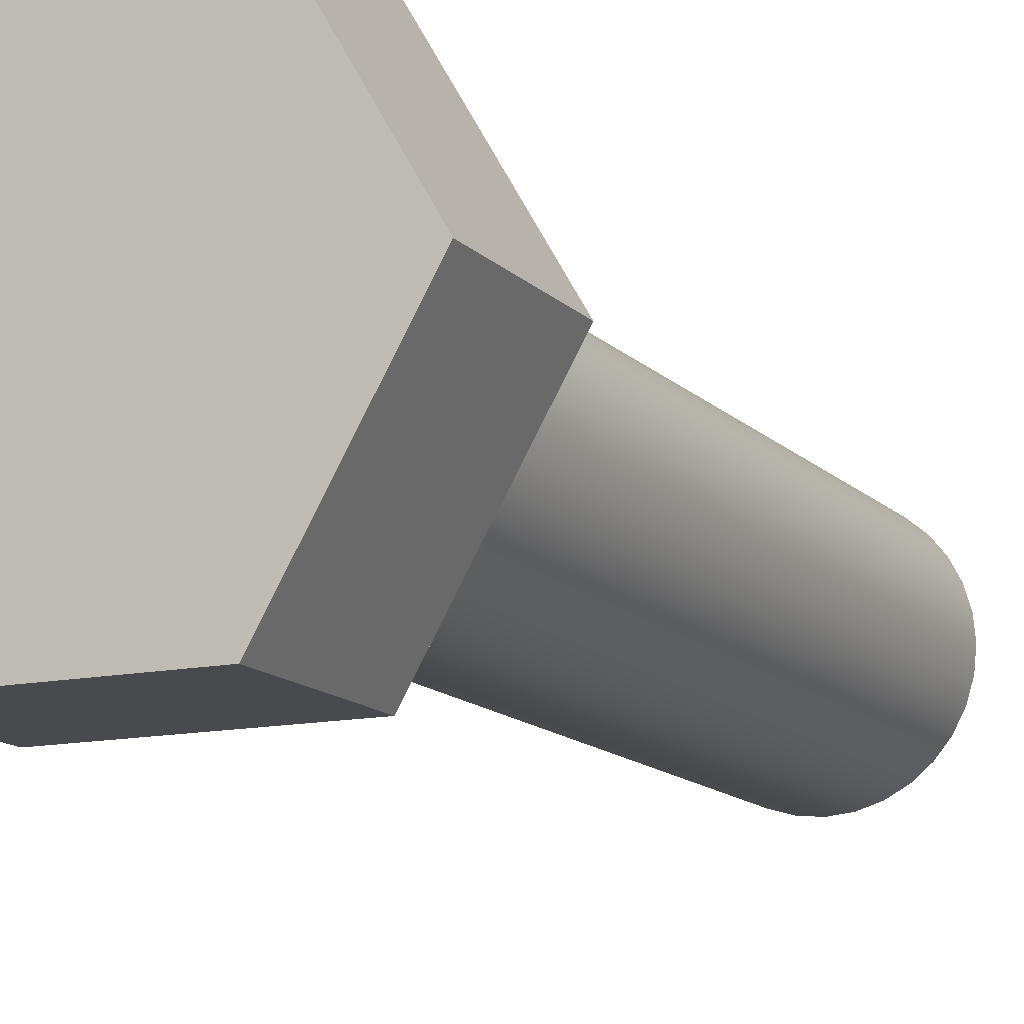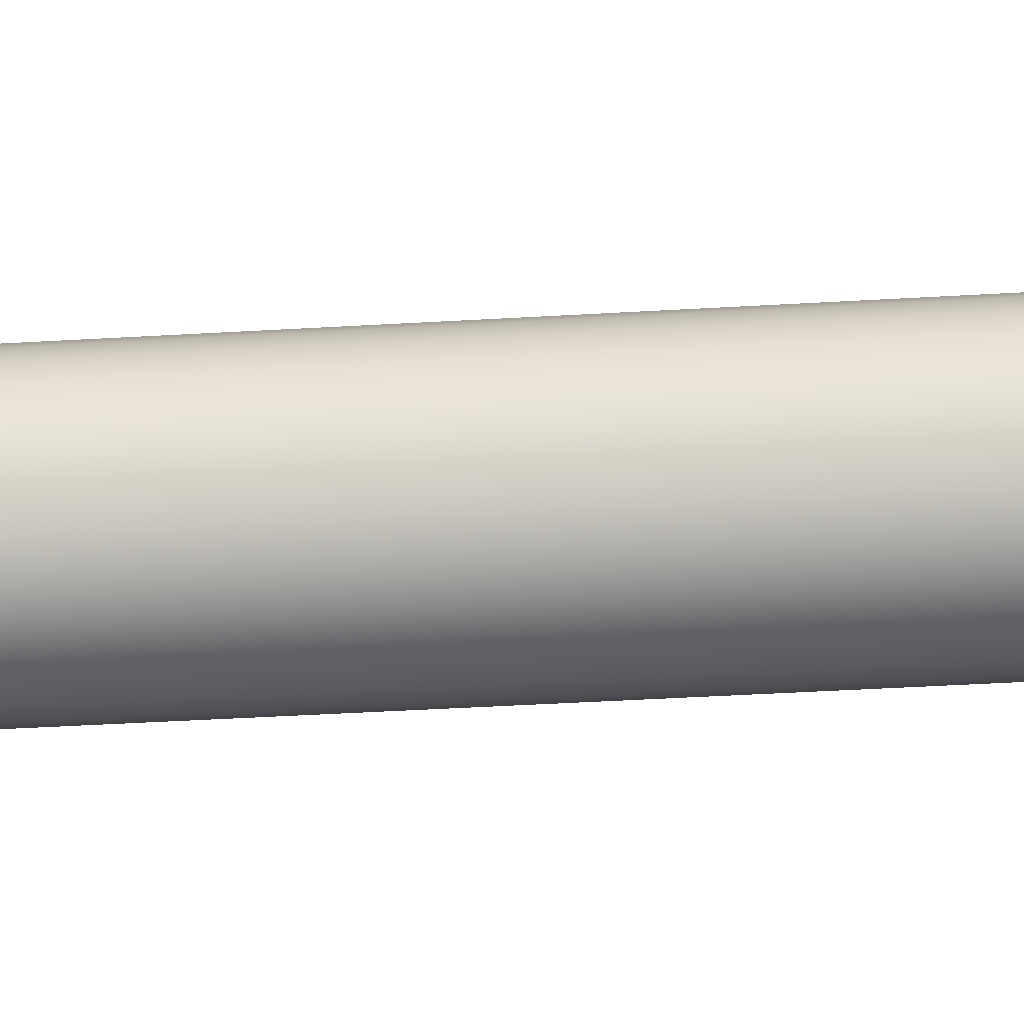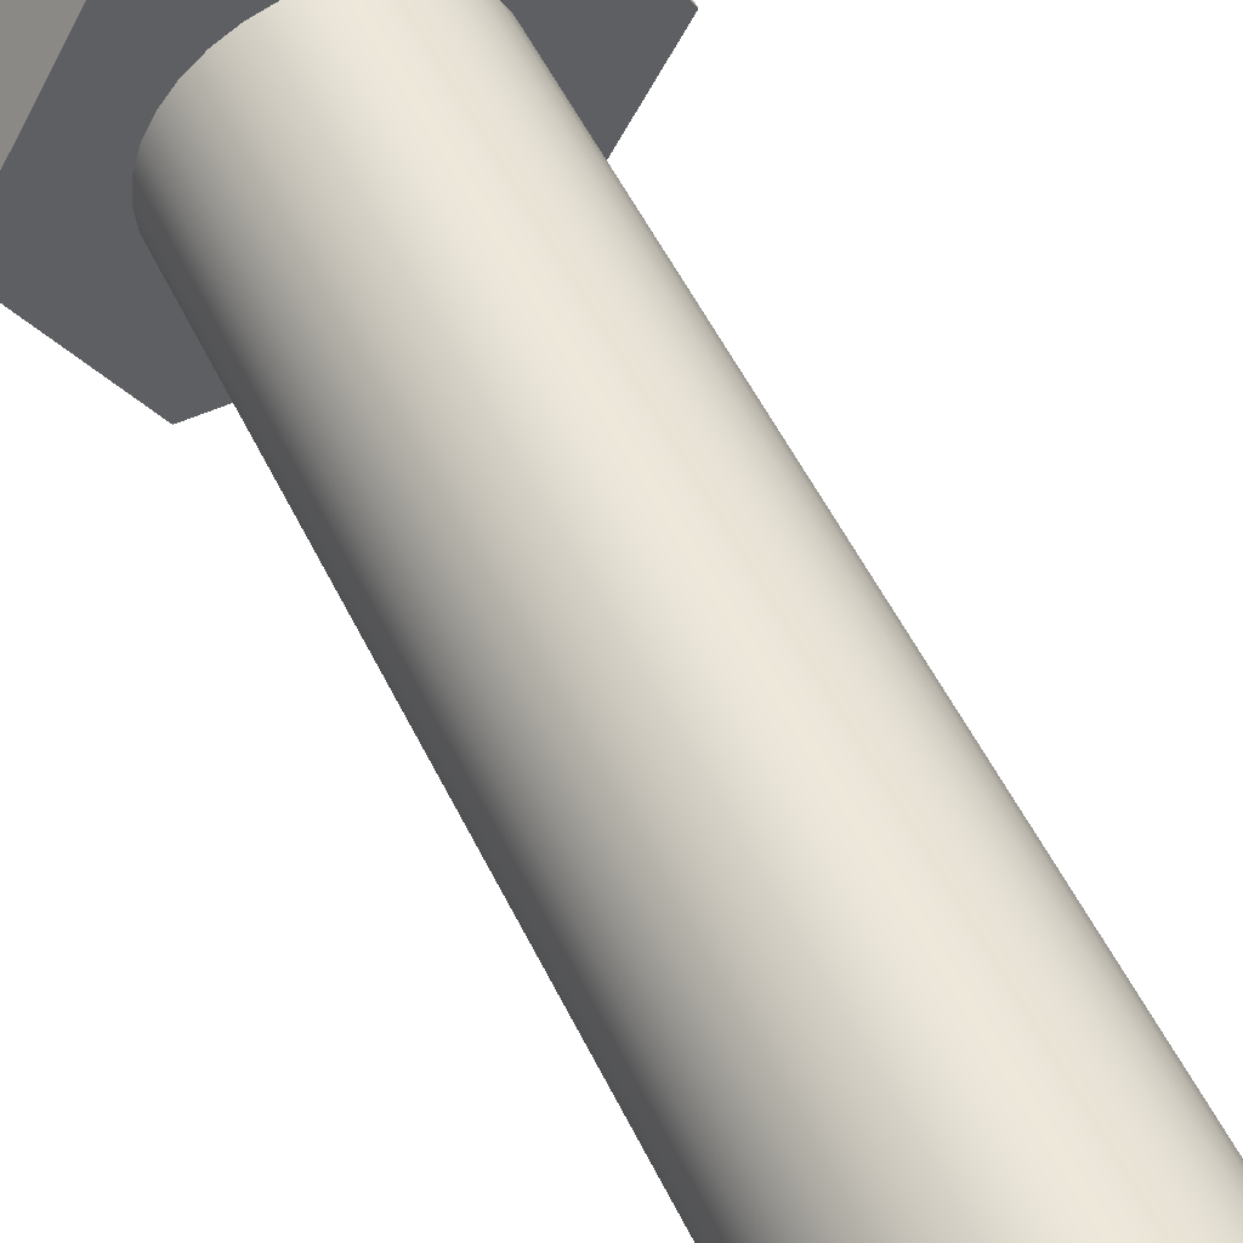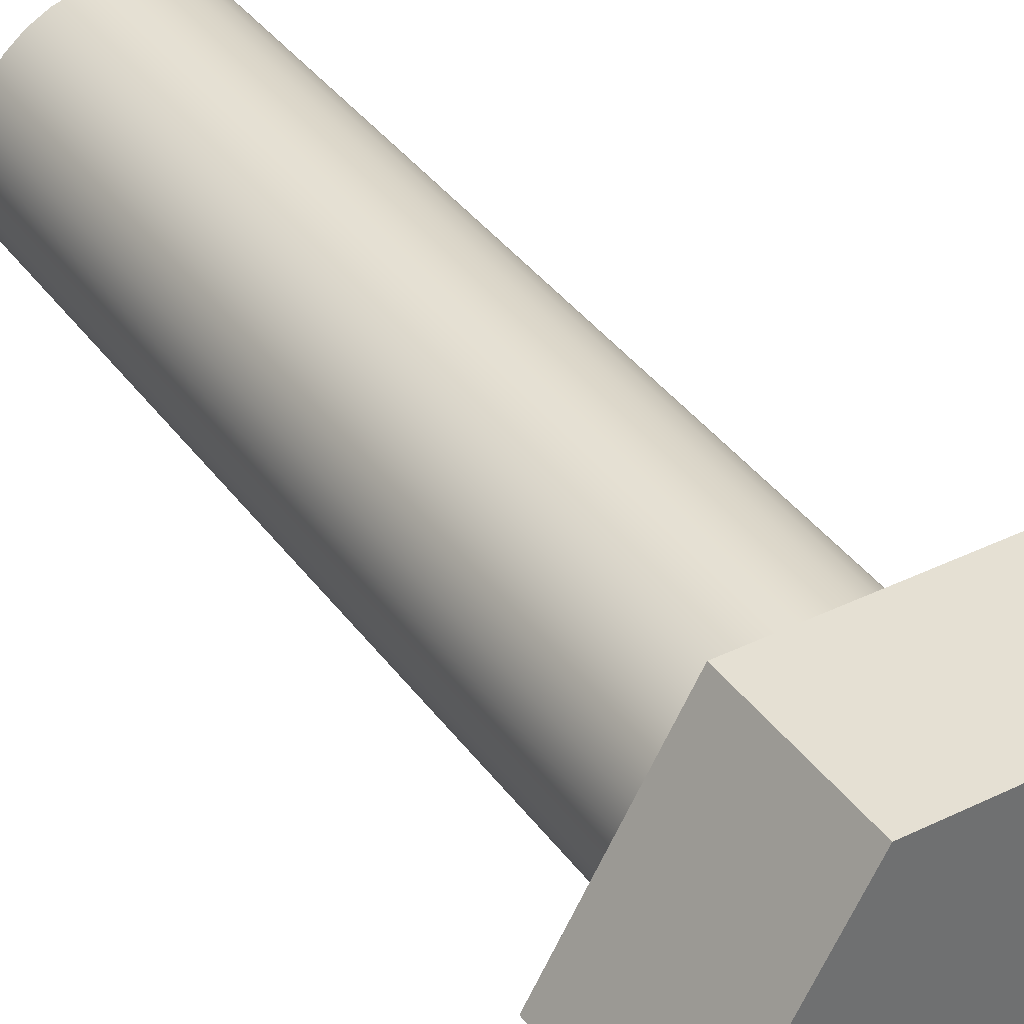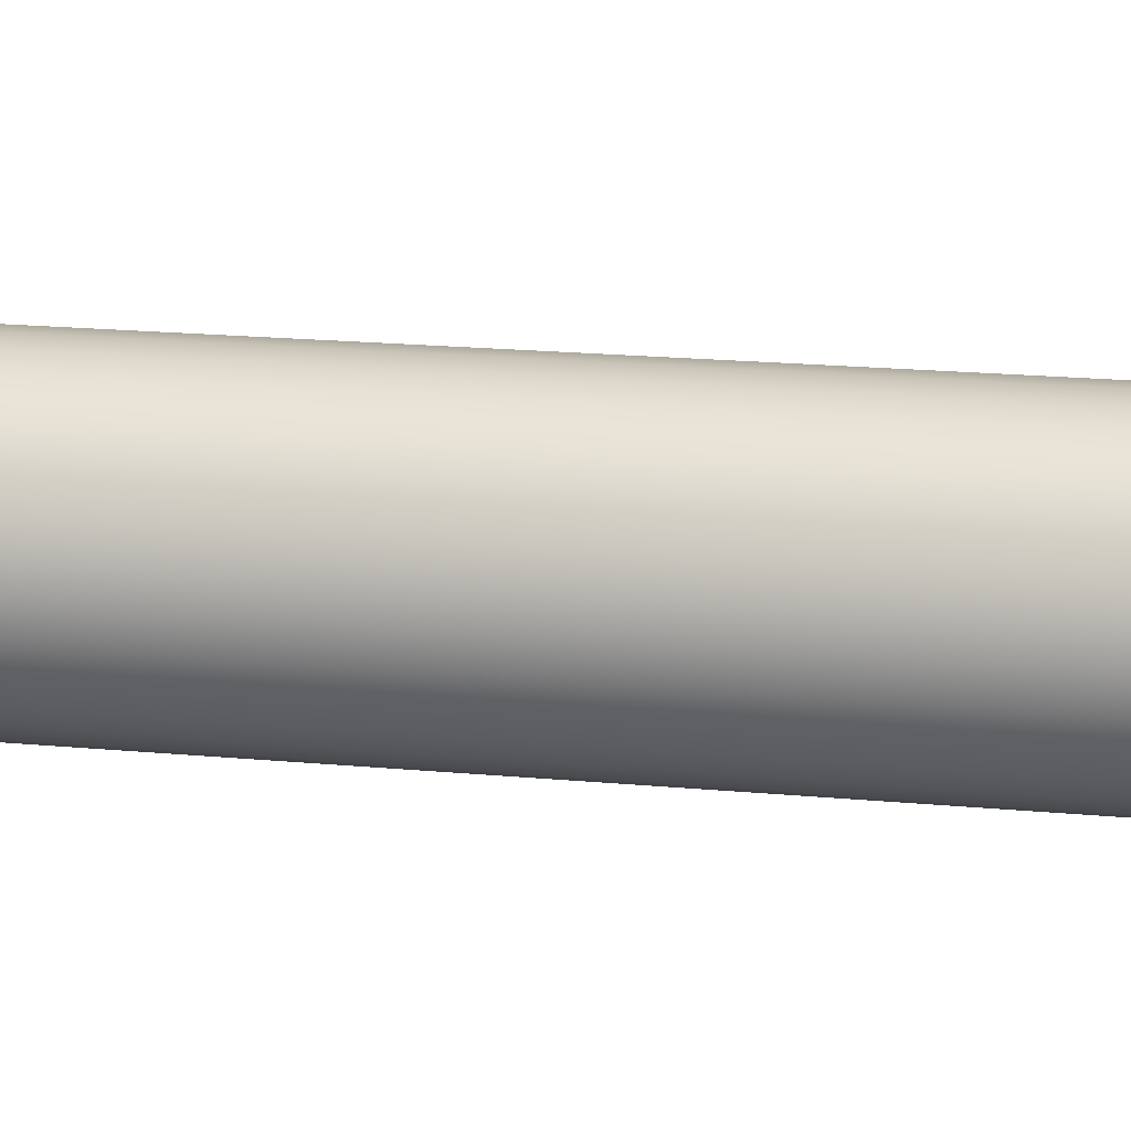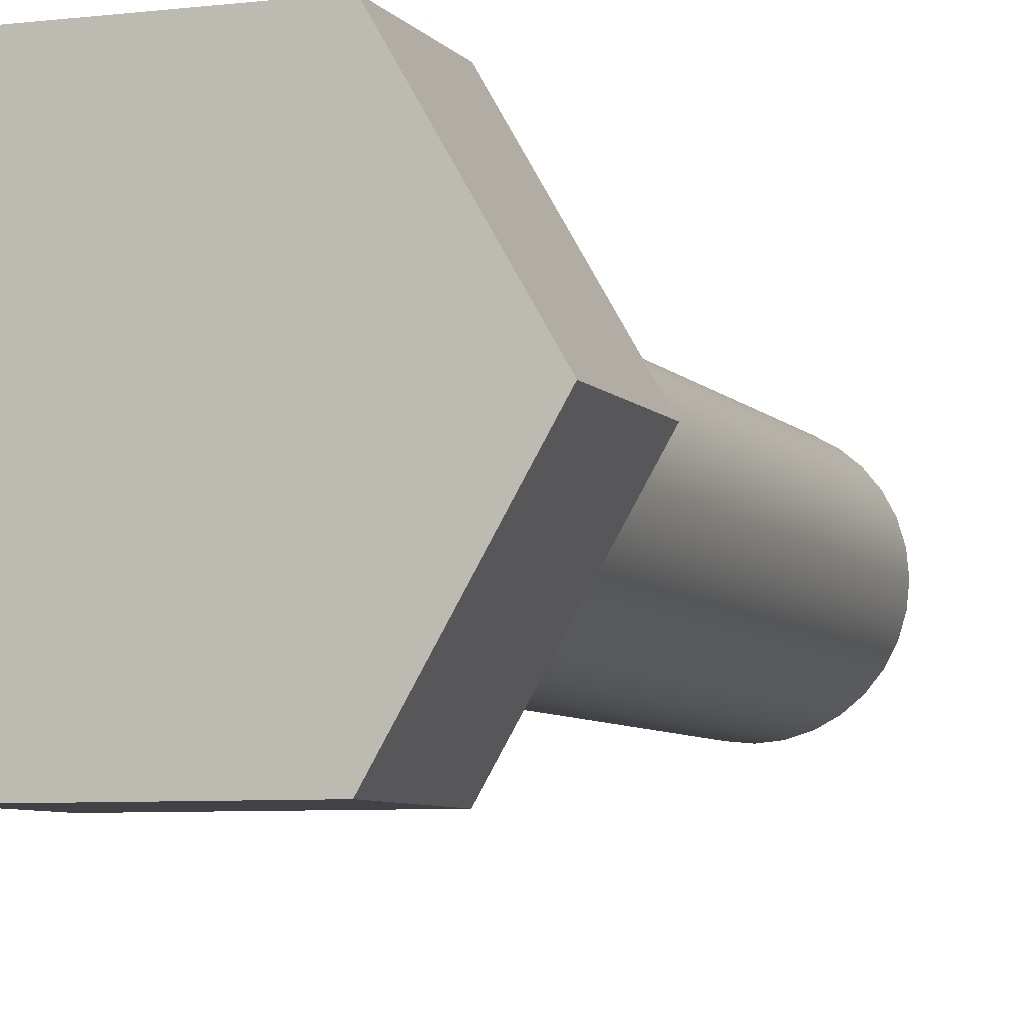
<metadata>
{"format":"obj","ext":"obj","renderer":"f3d","projection":"perspective","resolution":1024,"background":"white","views":[{"elev":-13.0,"azim":25.8,"up":"+Z"},{"elev":-51.9,"azim":-86.5,"up":"+Z"},{"elev":53.6,"azim":154.5,"up":"+Z"},{"elev":37.9,"azim":-31.8,"up":"+Z"},{"elev":19.5,"azim":-80.1,"up":"+Z"},{"elev":-6.2,"azim":20.0,"up":"+Z"}]}
</metadata>
<code>
v 0.4 3.53 -4.899e-17
v 0.3923 3.53 0.07804
v 0.3696 3.53 0.1531
v 0.3326 3.53 0.2222
v 0.2828 3.53 0.2828
v 0.2222 3.53 0.3326
v 0.1531 3.53 0.3696
v 0.07804 3.53 0.3923
v -2.449e-17 3.53 0.4
v -0.07804 3.53 0.3923
v -0.1531 3.53 0.3696
v -0.2222 3.53 0.3326
v -0.2828 3.53 0.2828
v -0.3326 3.53 0.2222
v -0.3696 3.53 0.1531
v -0.3923 3.53 0.07804
v -0.4 3.53 0
v -0.3923 3.53 -0.07804
v -0.3696 3.53 -0.1531
v -0.3326 3.53 -0.2222
v -0.2828 3.53 -0.2828
v -0.2222 3.53 -0.3326
v -0.1531 3.53 -0.3696
v -0.07804 3.53 -0.3923
v -2.449e-17 3.53 -0.4
v 0.07804 3.53 -0.3923
v 0.1531 3.53 -0.3696
v 0.2222 3.53 -0.3326
v 0.2828 3.53 -0.2828
v 0.3326 3.53 -0.2222
v 0.3696 3.53 -0.1531
v 0.3923 3.53 -0.07804
v 0.4 0.53 -4.899e-17
v 0.3923 0.53 -0.07804
v 0.3696 0.53 -0.1531
v 0.3326 0.53 -0.2222
v 0.2828 0.53 -0.2828
v 0.2222 0.53 -0.3326
v 0.1531 0.53 -0.3696
v 0.07804 0.53 -0.3923
v -2.449e-17 0.53 -0.4
v -0.07804 0.53 -0.3923
v -0.1531 0.53 -0.3696
v -0.2222 0.53 -0.3326
v -0.2828 0.53 -0.2828
v -0.3326 0.53 -0.2222
v -0.3696 0.53 -0.1531
v -0.3923 0.53 -0.07804
v -0.4 0.53 0
v -0.3923 0.53 0.07804
v -0.3696 0.53 0.1531
v -0.3326 0.53 0.2222
v -0.2828 0.53 0.2828
v -0.2222 0.53 0.3326
v -0.1531 0.53 0.3696
v -0.07804 0.53 0.3923
v -2.449e-17 0.53 0.4
v 0.07804 0.53 0.3923
v 0.1531 0.53 0.3696
v 0.2222 0.53 0.3326
v 0.2828 0.53 0.2828
v 0.3326 0.53 0.2222
v 0.3696 0.53 0.1531
v 0.3923 0.53 0.07804
v 0.4 0.53 -4.899e-17
v 0.4 3.53 -4.899e-17
v 0.4 3.53 -4.899e-17
v 0.3923 3.53 -0.07804
v 0.3696 3.53 -0.1531
v 0.3326 3.53 -0.2222
v 0.2828 3.53 -0.2828
v 0.2222 3.53 -0.3326
v 0.1531 3.53 -0.3696
v 0.07804 3.53 -0.3923
v -2.449e-17 3.53 -0.4
v -0.07804 3.53 -0.3923
v -0.1531 3.53 -0.3696
v -0.2222 3.53 -0.3326
v -0.2828 3.53 -0.2828
v -0.3326 3.53 -0.2222
v -0.3696 3.53 -0.1531
v -0.3923 3.53 -0.07804
v -0.4 3.53 0
v -0.3923 3.53 0.07804
v -0.3696 3.53 0.1531
v -0.3326 3.53 0.2222
v -0.2828 3.53 0.2828
v -0.2222 3.53 0.3326
v -0.1531 3.53 0.3696
v -0.07804 3.53 0.3923
v -2.449e-17 3.53 0.4
v 0.07804 3.53 0.3923
v 0.1531 3.53 0.3696
v 0.2222 3.53 0.3326
v 0.2828 3.53 0.2828
v 0.3326 3.53 0.2222
v 0.3696 3.53 0.1531
v 0.3923 3.53 0.07804
v 0.7506 0 4.441e-16
v 0.3753 0 -0.65
v 0.3753 0.53 -0.65
v 0.7506 0.53 4.441e-16
v 0.3753 0 0.65
v 0.7506 0 4.441e-16
v 0.7506 0.53 4.441e-16
v 0.3753 0.53 0.65
v -0.3753 0 0.65
v 0.3753 0 0.65
v 0.3753 0.53 0.65
v -0.3753 0.53 0.65
v -0.7506 0 -1.665e-16
v -0.3753 0 0.65
v -0.3753 0.53 0.65
v -0.7506 0.53 -2.22e-16
v -0.3753 0 -0.65
v -0.7506 0 -1.665e-16
v -0.7506 0.53 -2.22e-16
v -0.3753 0.53 -0.65
v 0.3753 0 -0.65
v -0.3753 0 -0.65
v -0.3753 0.53 -0.65
v 0.3753 0.53 -0.65
v 0.4 0.53 -4.899e-17
v 0.3923 0.53 0.07804
v 0.3696 0.53 0.1531
v 0.3326 0.53 0.2222
v 0.2828 0.53 0.2828
v 0.2222 0.53 0.3326
v 0.1531 0.53 0.3696
v 0.07804 0.53 0.3923
v -2.449e-17 0.53 0.4
v -0.07804 0.53 0.3923
v -0.1531 0.53 0.3696
v -0.2222 0.53 0.3326
v -0.2828 0.53 0.2828
v -0.3326 0.53 0.2222
v -0.3696 0.53 0.1531
v -0.3923 0.53 0.07804
v -0.4 0.53 0
v -0.3923 0.53 -0.07804
v -0.3696 0.53 -0.1531
v -0.3326 0.53 -0.2222
v -0.2828 0.53 -0.2828
v -0.2222 0.53 -0.3326
v -0.1531 0.53 -0.3696
v -0.07804 0.53 -0.3923
v -2.449e-17 0.53 -0.4
v 0.07804 0.53 -0.3923
v 0.1531 0.53 -0.3696
v 0.2222 0.53 -0.3326
v 0.2828 0.53 -0.2828
v 0.3326 0.53 -0.2222
v 0.3696 0.53 -0.1531
v 0.3923 0.53 -0.07804
v 0.3753 0.53 -0.65
v -0.3753 0.53 -0.65
v -0.7506 0.53 -2.22e-16
v -0.3753 0.53 0.65
v 0.3753 0.53 0.65
v 0.7506 0.53 4.441e-16
v -0.3753 0 -0.65
v 0.3753 0 -0.65
v 0.7506 0 4.441e-16
v 0.3753 0 0.65
v -0.3753 0 0.65
v -0.7506 0 -1.665e-16
g 8dc1c050-e2e6-11ea-bed2-54bf646e7e1f
f 2 64 1
f 1 64 65
f 66 33 32
f 32 33 34
f 32 34 31
f 31 34 35
f 31 35 30
f 30 35 36
f 30 36 29
f 29 36 37
f 29 37 28
f 28 37 38
f 28 38 27
f 27 38 39
f 27 39 26
f 26 39 40
f 26 40 25
f 25 40 41
f 25 41 24
f 24 41 42
f 24 42 23
f 23 42 43
f 23 43 22
f 22 43 44
f 22 44 21
f 21 44 45
f 21 45 20
f 20 45 46
f 20 46 19
f 19 46 47
f 19 47 18
f 18 47 48
f 18 48 17
f 17 48 49
f 17 49 16
f 16 49 50
f 16 50 15
f 15 50 51
f 15 51 14
f 14 51 52
f 14 52 13
f 13 52 53
f 13 53 12
f 12 53 54
f 12 54 11
f 11 54 55
f 11 55 10
f 10 55 56
f 10 56 9
f 9 56 57
f 9 57 8
f 8 57 58
f 8 58 7
f 7 58 59
f 7 59 6
f 6 59 60
f 6 60 5
f 5 60 61
f 5 61 4
f 4 61 62
f 4 62 3
f 3 62 63
f 3 63 2
f 2 63 64
g 8dcdcdec-e2e6-11ea-b4de-54bf646e7e1f
f 68 82 67
f 67 82 83
f 67 83 98
f 98 83 84
f 98 84 97
f 97 84 85
f 97 85 96
f 96 85 86
f 96 86 95
f 95 86 87
f 95 87 94
f 94 87 88
f 94 88 93
f 93 88 89
f 93 89 92
f 92 89 90
f 92 90 91
f 82 68 81
f 81 68 69
f 81 69 80
f 80 69 70
f 80 70 79
f 79 70 71
f 79 71 78
f 78 71 72
f 78 72 77
f 77 72 73
f 77 73 76
f 76 73 74
f 76 74 75
g 8cb64af0-e2e6-11ea-8f52-54bf646e7e1f
f 99 100 102
f 102 100 101
g 8cbeaf0a-e2e6-11ea-98ee-54bf646e7e1f
f 103 104 106
f 106 104 105
g 8cc6ec4c-e2e6-11ea-b75e-54bf646e7e1f
f 107 108 110
f 110 108 109
g 8ccf025e-e2e6-11ea-a389-54bf646e7e1f
f 111 112 114
f 114 112 113
g 8cd7187e-e2e6-11ea-863f-54bf646e7e1f
f 115 116 118
f 118 116 117
g 8cdf2e76-e2e6-11ea-8fe5-54bf646e7e1f
f 119 120 122
f 122 120 121
g 8ce744ae-e2e6-11ea-850f-54bf646e7e1f
f 154 123 160
f 160 123 124
f 160 124 125
f 125 126 160
f 160 126 159
f 159 126 127
f 159 127 128
f 128 129 159
f 159 129 130
f 159 130 131
f 159 131 158
f 158 131 132
f 158 132 133
f 133 134 158
f 158 134 135
f 158 135 136
f 158 136 157
f 157 136 137
f 157 137 138
f 138 139 157
f 157 139 140
f 157 140 141
f 141 142 157
f 157 142 156
f 156 142 143
f 156 143 144
f 144 145 156
f 156 145 146
f 156 146 147
f 156 147 155
f 155 147 148
f 155 148 149
f 149 150 155
f 155 150 151
f 155 151 152
f 155 152 160
f 160 152 153
f 160 153 154
g 8d09e6c8-e2e6-11ea-af6d-54bf646e7e1f
f 161 162 166
f 166 162 163
f 166 163 165
f 165 163 164

</code>
